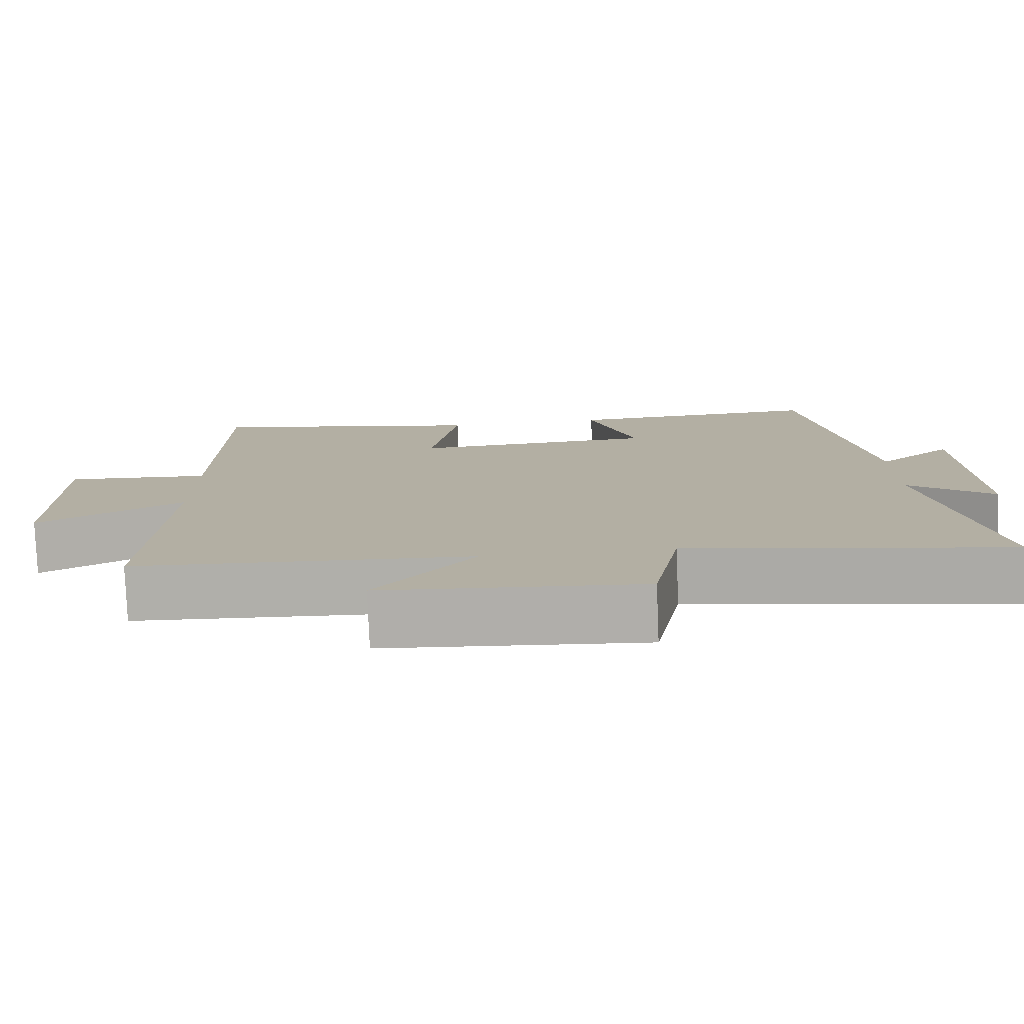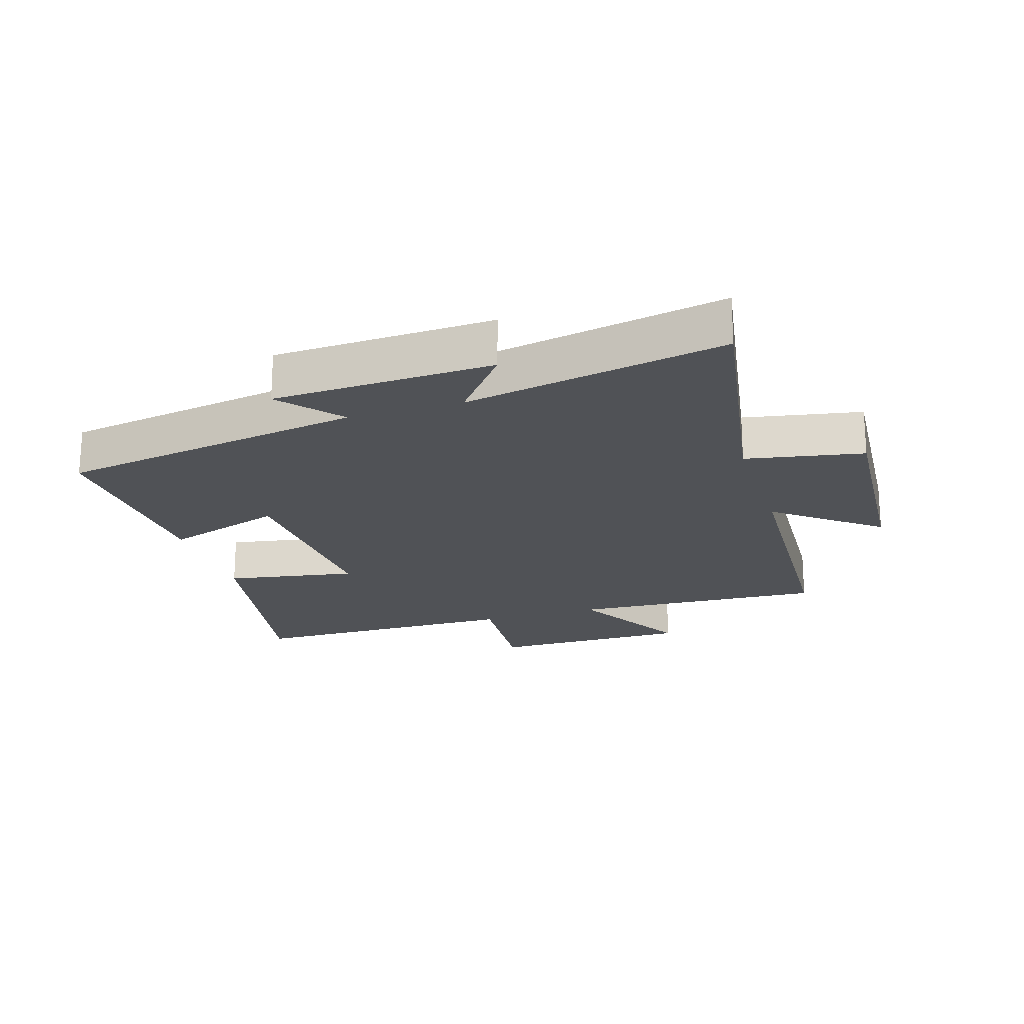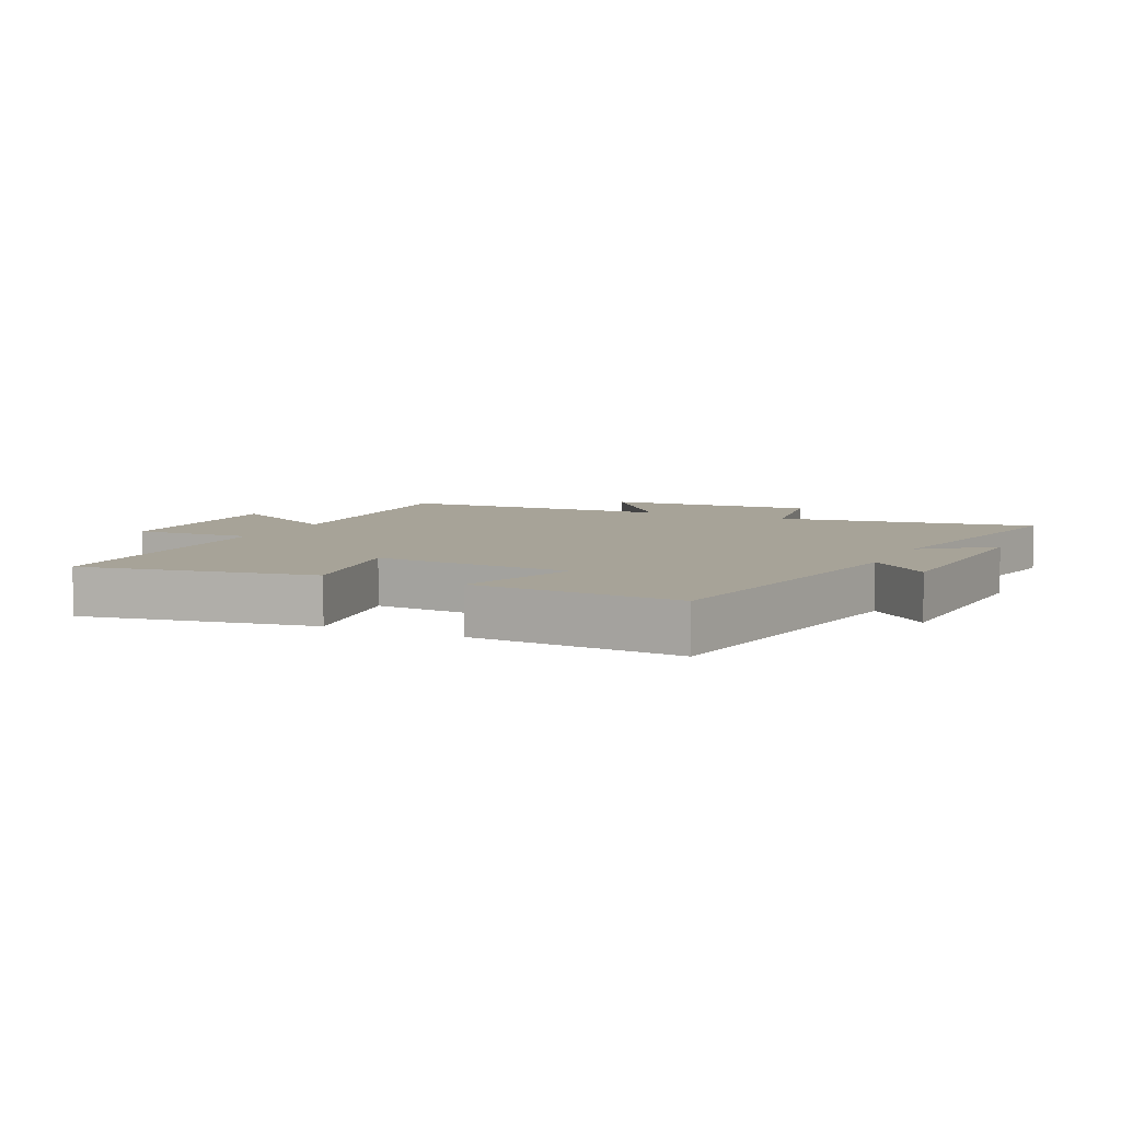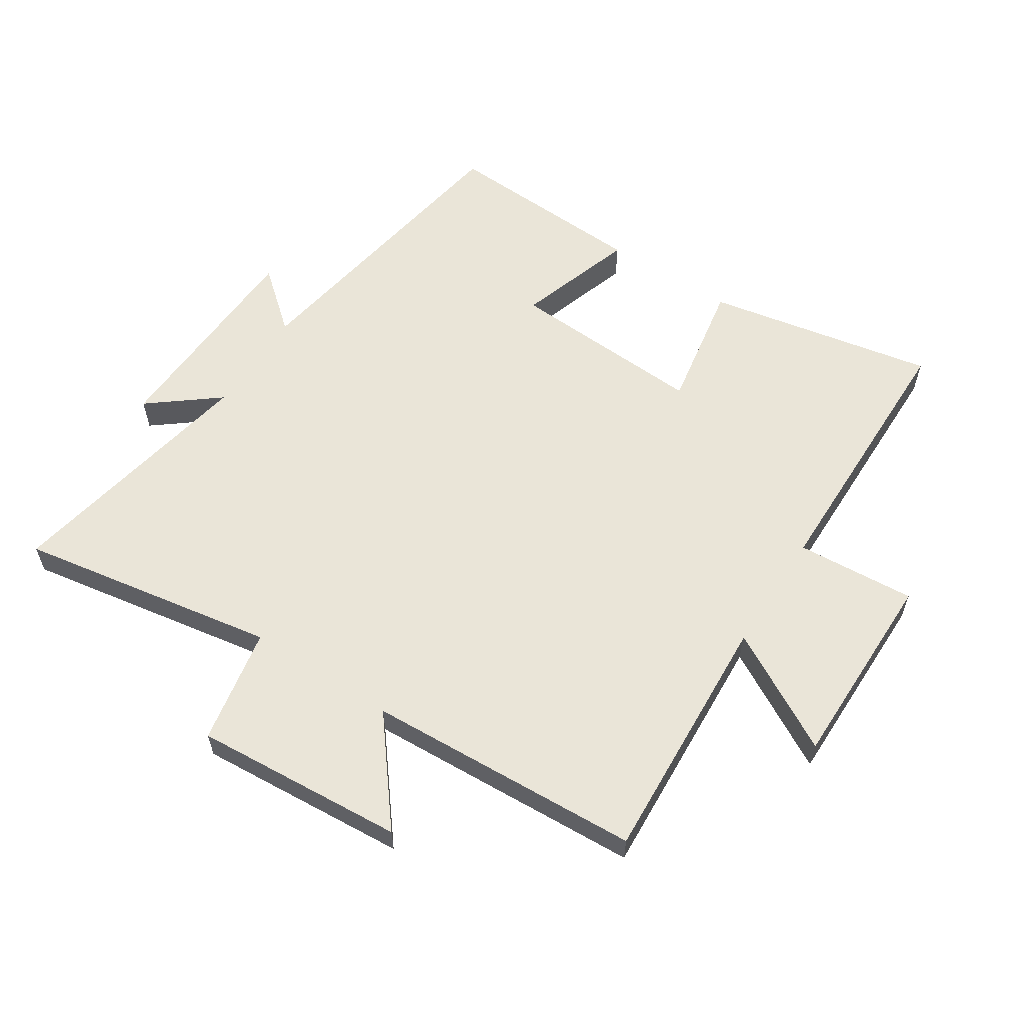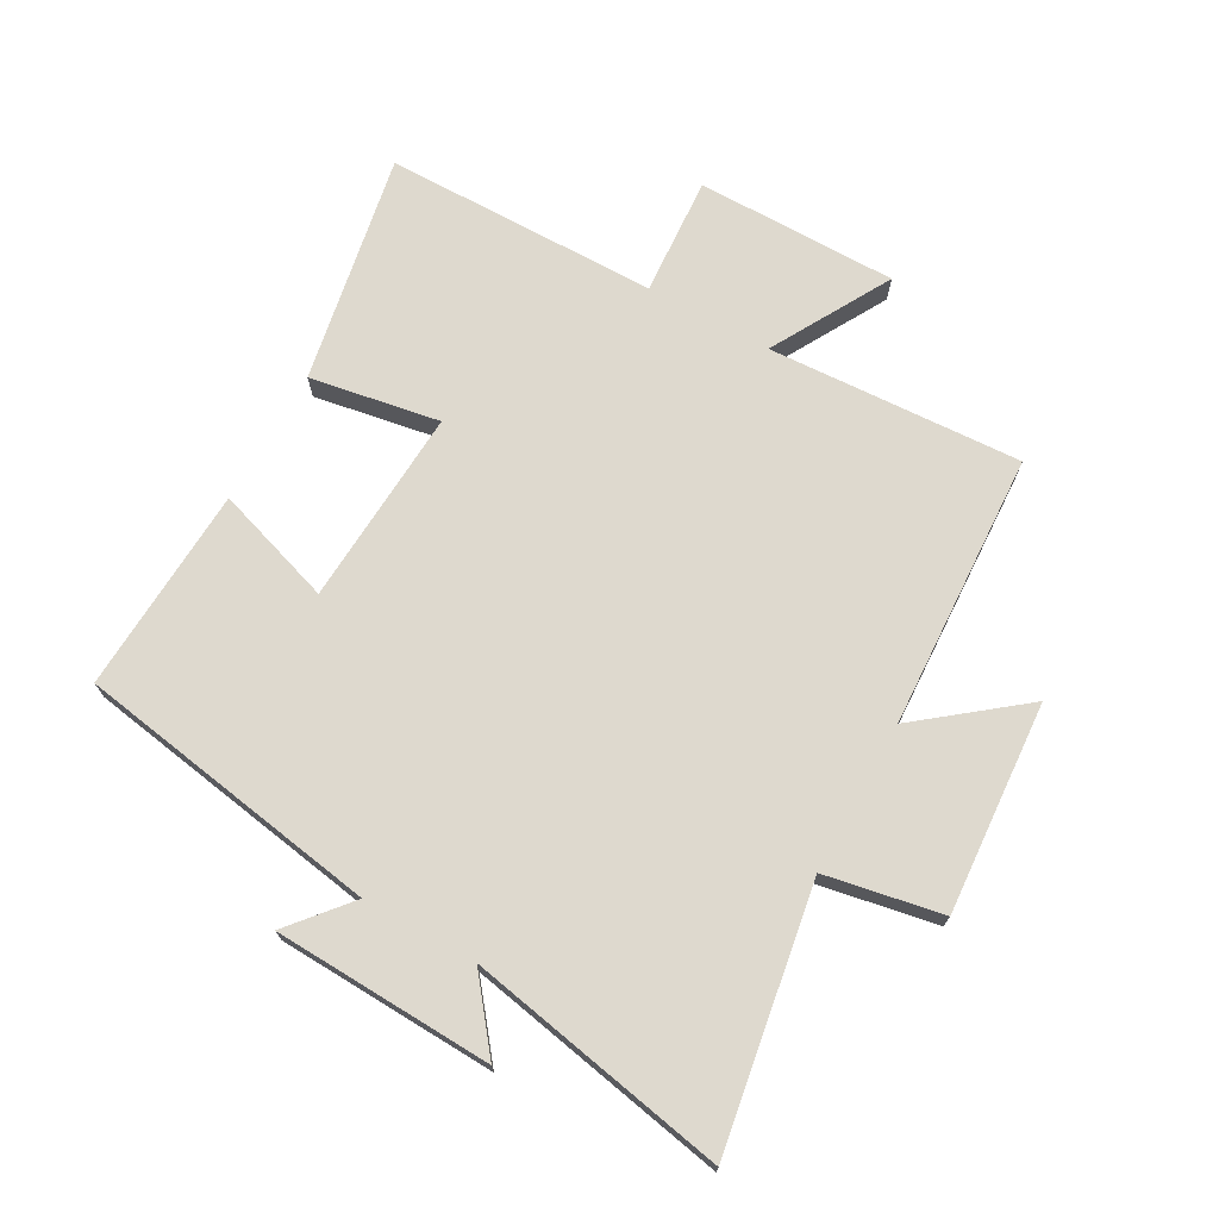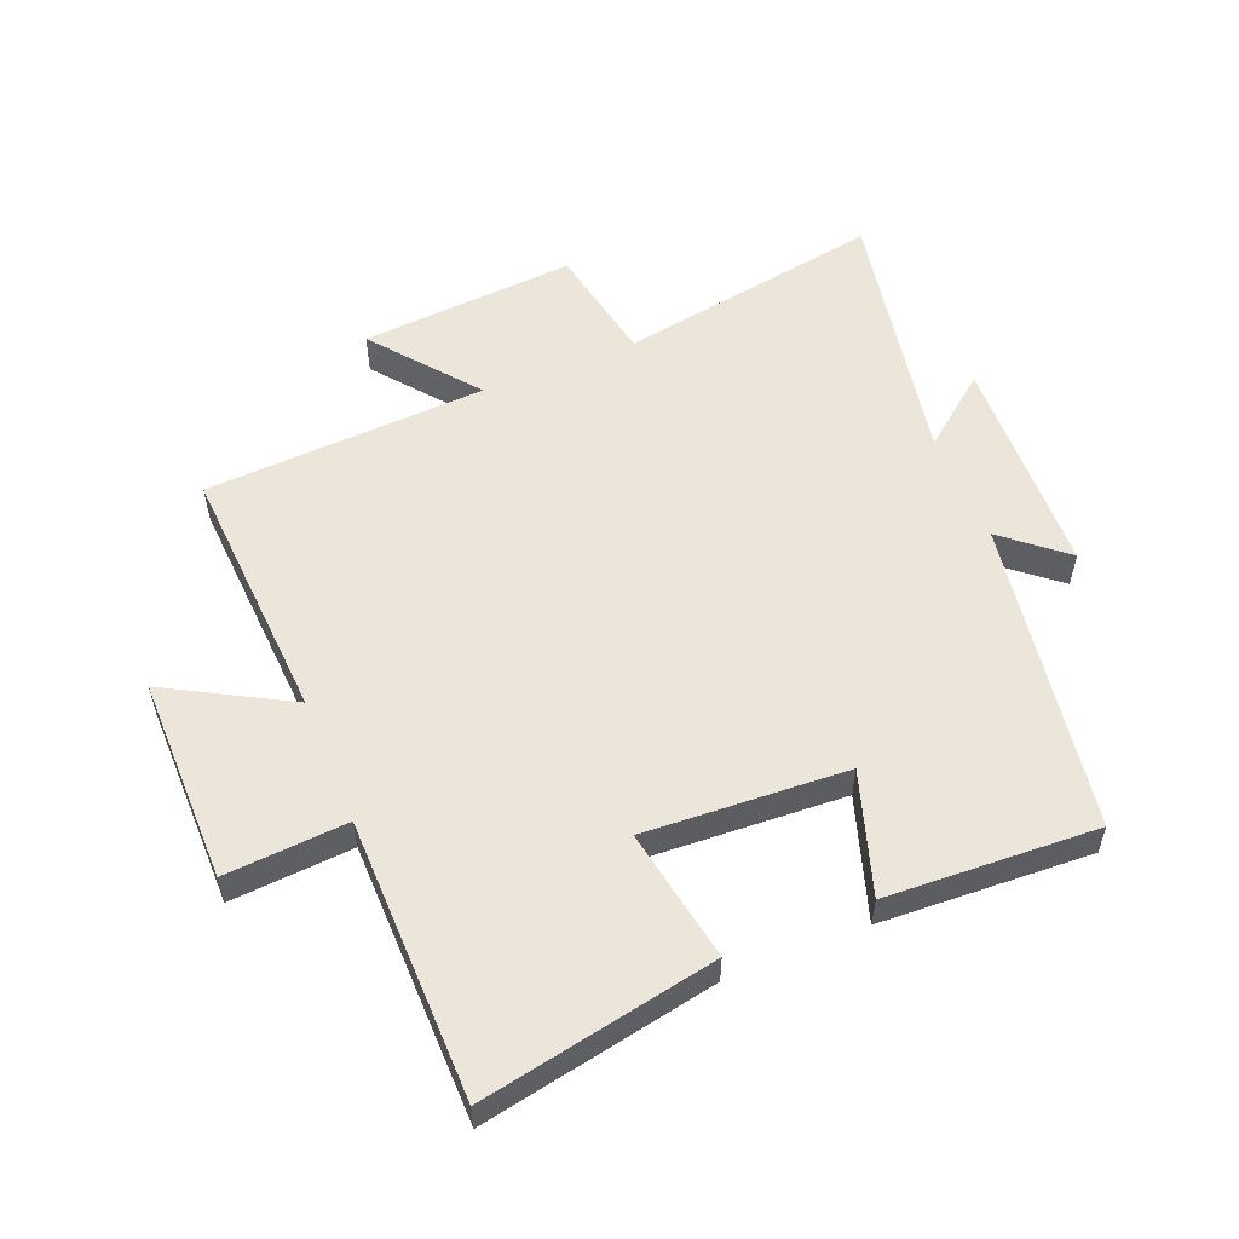
<metadata>
{"format":"obj","ext":"obj","renderer":"f3d","projection":"perspective","resolution":1024,"background":"white","views":[{"elev":-78.6,"azim":2.3,"up":"+Z"},{"elev":-20.7,"azim":107.4,"up":"+Y"},{"elev":6.8,"azim":25.9,"up":"+Y"},{"elev":59.1,"azim":-147.1,"up":"+Y"},{"elev":71.4,"azim":119.2,"up":"+Y"},{"elev":55.2,"azim":-22.3,"up":"+Y"}]}
</metadata>
<code>
v -0.496 0.07 0.57
v -0.128 0.07 0.5
v -0.164 0.07 0.292
v 0.152 0.07 0.31
v 0.09 0.07 0.5
v 0.42 0.07 0.517
v 0.5 0.07 0.028
v 0.596 0.07 0.109
v 0.61 0.07 -0.241
v 0.5 0.07 -0.154
v 0.579 0.07 -0.57
v 0.164 0.07 -0.5
v 0.129 0.07 -0.687
v -0.209 0.07 -0.663
v -0.08 0.07 -0.5
v -0.522 0.07 -0.478
v -0.5 0.07 -0.071
v -0.691 0.07 -0.178
v -0.691 0.07 0.144
v -0.5 0.07 0.131
v -0.496 0 0.57
v -0.128 0 0.5
v -0.164 0 0.292
v 0.152 0 0.31
v 0.09 0 0.5
v 0.42 0 0.517
v 0.5 0 0.028
v 0.596 0 0.109
v 0.61 0 -0.241
v 0.5 0 -0.154
v 0.579 0 -0.57
v 0.164 0 -0.5
v 0.129 0 -0.687
v -0.209 0 -0.663
v -0.08 0 -0.5
v -0.522 0 -0.478
v -0.5 0 -0.071
v -0.691 0 -0.178
v -0.691 0 0.144
v -0.5 0 0.131
f 17 18 19 20
f 17 20 1 2
f 15 16 17
f 12 13 14 15
f 12 15 17
f 10 11 12 17
f 7 8 9 10
f 4 5 6 7
f 3 4 7 10
f 17 2 3
f 3 10 17
f 40 39 38 37
f 22 21 40 37
f 37 36 35
f 35 34 33 32
f 37 35 32
f 37 32 31 30
f 30 29 28 27
f 27 26 25 24
f 30 27 24 23
f 23 22 37
f 37 30 23
f 1 21 22 2
f 2 22 23 3
f 3 23 24 4
f 4 24 25 5
f 5 25 26 6
f 6 26 27 7
f 7 27 28 8
f 8 28 29 9
f 9 29 30 10
f 10 30 31 11
f 11 31 32 12
f 12 32 33 13
f 13 33 34 14
f 14 34 35 15
f 15 35 36 16
f 16 36 37 17
f 17 37 38 18
f 18 38 39 19
f 19 39 40 20
f 20 40 21 1

</code>
